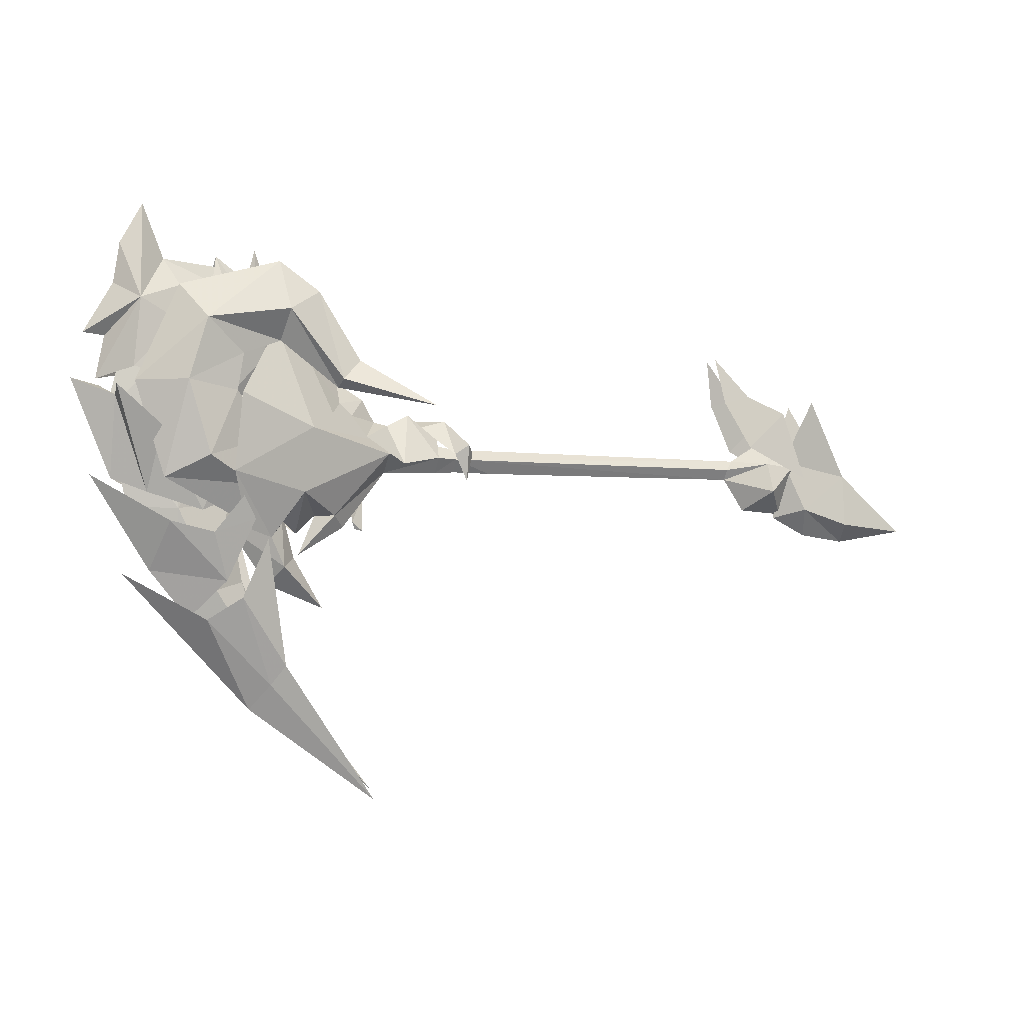
<metadata>
{"format":"obj","ext":"obj","renderer":"f3d","projection":"perspective","resolution":1024,"background":"white","views":[{"elev":-4.2,"azim":158.0,"up":"+Z"}]}
</metadata>
<code>
g common_RightHandItem_180001
v 10.99 0.01936 2.998
v 8.268 0.06221 4.445
v 9.624 0.04084 3.729
v 17.78 -0.08774 8.939
v 17.61 -0.08496 8.097
v 18.76 -0.1031 13.42
v 17.61 -0.08496 8.097
v 18.76 -0.1031 13.42
v 21.42 2.013 9.95
v 29.11 -0.2663 20.1
v 27.7 -2.211 14.62
v 32.89 -0.3259 22.87
v 29.35 -0.2701 20.28
v 29.11 -0.2663 20.11
v 29.11 -0.2663 20.1
v 27.76 1.722 14.62
v 28.22 0.737 20.11
v 23.81 -0.1827 14.38
v 26.81 0.8013 10.88
v 24.45 0.5155 8.314
v 22 -0.1543 12.46
v 24.72 2.363 -14.93
v 27.53 2.501 -8.883
v 30.96 -0.2955 -10.18
v 26.2 -0.2204 -17.05
v 24.63 -2.755 -14.93
v 24.43 -0.1925 -7.806
v 22.86 -0.1679 -13.72
v 24.43 -0.1925 -7.806
v 22.86 -0.1679 -13.72
v 22.96 -0.1694 -13.34
v 24.43 -0.1925 -7.806
v 27.53 2.501 -8.883
v 24.72 2.363 -14.93
v 22.86 -0.1679 -13.72
v 19.24 -0.1107 -19.81
v 22.86 -0.1679 -13.72
v 19.24 -0.1107 -19.81
v 20.62 -0.1325 -17.48
v 32.92 1.899 -17.87
v 29.27 -0.2688 -16.77
v 30.07 -0.2814 -12.48
v 31.08 -0.2973 -7.116
v 37.56 1.525 -8.135
v 31.82 -0.309 2.538
v 39.16 1.14 2.459
v 26.25 1.62 -28.16
v 37.73 -0.4022 -18.7
v 27.28 -0.2374 -29.73
v 43.29 -0.4898 -7.971
v 4.657 0.1191 -2.724
v 11.37 0.01332 -2.876
v 5.807 0.101 -2.754
v 26.19 -2.061 -28.16
v 24.79 -0.1982 -27.04
v 12.97 -0.01198 -41.99
v 24.79 -0.1982 -27.04
v 12.97 -0.01198 -41.99
v 18.16 -0.09377 -35.4
v 46.05 -0.5333 3.21
v 46.1 -0.5341 2.91
v 38.38 1.432 11.51
v 43.22 -0.4887 14.84
v 31.66 -0.3065 4.443
v 31.49 -0.3039 10.01
v 38.32 -2.256 11.51
v 43.22 -0.4887 14.84
v 37.31 -0.3955 21.14
v 43.22 -0.4887 14.84
v 37.31 -0.3955 21.14
v 37.67 -0.4013 20.82
v -37.39 0.1659 0.2926
v -43.05 0.2551 3.796
v -40.41 0.2136 2.276
v 20.26 -0.1267 -8.468
v 22.67 -0.1648 -10.75
v 22.49 -0.162 -10.58
v 23.81 -0.1827 14.38
v 28.19 -1.241 20.11
v 26.81 -0.23 20.13
v 23.93 -0.1846 14.61
v 27.76 1.722 14.62
v 28.22 0.737 20.11
v 26.81 -0.23 20.13
v 28.22 0.737 20.11
v 26.81 -0.23 20.13
v 26.98 -0.2327 20.65
v 28.1 -0.2504 23.9
v 28.1 -0.2504 23.9
v 29.06 -0.2654 20.31
v 28.47 -0.2562 5.289
v 30.85 1.467 6.485
v 24.79 -0.1982 -27.04
v 30.99 -0.2959 19.54
v 31.29 -0.3006 20.06
v 29.59 -0.2739 14.07
v 29.11 -0.2663 20.11
v 28.19 -1.241 20.11
v 27.7 -2.211 14.62
v 29.11 -0.2663 20.1
v 22 -0.1543 12.46
v 24.42 -0.9007 8.314
v 26.77 -1.261 10.88
v 24.63 -2.755 -14.93
v 26.2 -0.2204 -17.05
v 30.96 -0.2955 -10.18
v 27.45 -2.982 -8.883
v 30.07 -0.2814 -12.48
v 29.27 -0.2688 -16.77
v 32.85 -2.551 -17.87
v 31.08 -0.2973 -7.116
v 37.5 -2.323 -8.135
v 39.11 -1.989 2.459
v 31.82 -0.309 2.538
v 27.28 -0.2374 -29.73
v 37.73 -0.4022 -18.7
v 43.29 -0.4898 -7.971
v 46.05 -0.5333 3.21
v 46.1 -0.5341 2.91
v 31.66 -0.3065 4.443
v 31.49 -0.3039 10.01
v 28.1 -0.2504 23.9
v 26.98 -0.2327 20.65
v 28.47 -0.2562 5.289
v 30.79 -2.054 6.485
v 30.99 -0.2959 19.54
v 29.59 -0.2739 14.07
v 31.29 -0.3006 20.06
v 6.203 -4.934 1.388
v 7.152 -4.051 4.151
v 3.04 -0.8002 3.984
v 1.89 -1.998 2.425
v 12.69 -4.463 -5.45
v 14.87 -4.613 -4.583
v 11.89 -6.052 0.4953
v 9.847 -5.869 -1.538
v 14.13 2e-06 -10.22
v 15.1 -0.1534 -10
v 3.04 -0.8002 3.984
v 4.847 0.009304 1.846
v 2.563 1.947 -0.3699
v 0.9774 2.661 0.7885
v 14.87 -4.613 -4.583
v 15.44 -3.024 -3.757
v 11.95 -3.566 0.802
v 11.89 -6.052 0.4953
v 15.1 -0.1534 -10
v 15.5 0.2457 -9.159
v 17.61 -0.08496 8.097
v 17.78 -0.08774 8.939
v 18.76 -0.1031 13.42
v 21.42 -0.1452 15.6
v 31.33 2.856 15.56
v 34.67 3.13 14.81
v 27.76 1.722 14.62
v 29.11 -0.2663 20.1
v 32.89 -0.3259 22.87
v 32.89 -0.3259 22.87
v 19.24 -0.1107 -19.81
v 19.24 -0.1107 -19.81
v 12.97 -0.01198 -41.99
v 37.31 -0.3955 21.14
v -38.98 0.1911 -6.198
v -41.59 0.2322 -6.38
v -44.5 0.278 -6.563
v 26.47 -0.2246 6.314
v 10.99 0.01936 2.998
v 9.624 0.04084 3.729
v 8.268 0.06221 4.445
v 17.61 -0.08496 8.097
v 21.35 -2.303 9.95
v 18.76 -0.1031 13.42
v 21.42 -0.1452 15.6
v 34.56 -3.836 14.81
v 31.23 -3.457 15.56
v 29.35 -0.2701 20.28
v 32.89 -0.3259 22.87
v 29.11 -0.2663 20.1
v 19.24 -0.1107 -19.81
v 27.45 -2.982 -8.883
v 24.43 -0.1925 -7.806
v 22.96 -0.1694 -13.34
v 22.86 -0.1679 -13.72
v 22.86 -0.1679 -13.72
v 20.62 -0.1325 -17.48
v 19.24 -0.1107 -19.81
v 4.657 0.1191 -2.724
v 5.807 0.101 -2.754
v 11.37 0.01332 -2.876
v 24.79 -0.1982 -27.04
v 18.16 -0.09377 -35.4
v 12.97 -0.01198 -41.99
v 43.22 -0.4887 14.84
v 37.67 -0.4013 20.82
v 37.31 -0.3955 21.14
v -37.39 0.1659 0.2926
v -40.41 0.2136 2.276
v -43.05 0.2551 3.796
v 20.26 -0.1267 -8.468
v 22.49 -0.162 -10.58
v 22.67 -0.1648 -10.75
v 23.93 -0.1846 14.61
v 26.81 -0.23 20.13
v 23.81 -0.1827 14.38
v 28.19 -1.241 20.11
v 29.11 -0.2663 20.1
v 28.1 -0.2504 23.9
v 29.06 -0.2654 20.31
v 26.47 -0.2246 6.314
v 0.8724 1.619 -3.704
v 0.04293 1.384 -0.1603
v 0.9774 2.661 0.7885
v 0.8724 1.619 -3.704
v 7.152 -4.051 4.151
v 7.321 -1.49 2.8
v 0.8724 1.619 -3.704
v 2.563 1.947 -0.3699
v 0.04293 1.384 -0.1603
v 4.847 0.009304 1.846
v 7.321 -1.49 2.8
v 6.203 -4.934 1.388
v 1.89 -1.998 2.425
v 11.95 -3.566 0.802
v 9.847 -5.869 -1.538
v 15.44 -3.024 -3.757
v 12.69 -4.463 -5.45
v 15.5 0.2457 -9.159
v 14.13 2e-06 -10.22
v 15.44 -3.024 -3.757
v 15.5 0.2457 -9.159
v 15.5 0.2457 -9.159
v 15.1 -0.1534 -10
v 14.13 2e-06 -10.22
f 1 2 3
f 4 5 6
f 7 8 9
f 10 11 12
f 12 13 10
f 14 15 16
f 16 17 14
f 18 19 20
f 20 21 18
f 22 23 24
f 24 25 22
f 26 27 28
f 29 30 31
f 32 33 34
f 34 35 32
f 26 28 36
f 37 38 39
f 40 41 42
f 42 43 40
f 44 43 45
f 45 46 44
f 47 40 48
f 48 49 47
f 44 50 48
f 48 40 44
f 51 52 53
f 54 55 56
f 57 58 59
f 60 61 62
f 62 63 60
f 64 65 62
f 62 45 64
f 66 67 68
f 69 70 71
f 72 73 74
f 75 76 77
f 78 79 80
f 80 81 78
f 82 18 83
f 18 84 83
f 85 86 87
f 87 88 85
f 89 90 14
f 14 17 89
f 91 20 19
f 19 92 91
f 47 93 41
f 41 40 47
f 94 95 62
f 62 96 94
f 97 98 99
f 99 100 97
f 78 101 102
f 102 103 78
f 104 105 106
f 106 107 104
f 108 109 110
f 110 111 108
f 112 113 114
f 114 111 112
f 54 115 116
f 116 110 54
f 112 110 116
f 116 117 112
f 118 67 66
f 66 119 118
f 120 114 66
f 66 121 120
f 79 122 123
f 123 80 79
f 103 102 124
f 124 125 103
f 54 110 109
f 109 55 54
f 126 127 66
f 66 128 126
f 129 130 131
f 131 132 129
f 133 134 135
f 135 136 133
f 137 138 134
f 134 133 137
f 139 140 141
f 141 142 139
f 143 144 145
f 145 146 143
f 147 148 144
f 144 143 147
f 149 150 151
f 152 9 8
f 153 154 92
f 19 153 92
f 82 19 18
f 155 156 157
f 158 154 153
f 82 153 19
f 159 22 25
f 35 34 160
f 40 43 44
f 93 47 161
f 47 49 161
f 46 45 62
f 61 46 62
f 44 61 50
f 46 61 44
f 162 62 95
f 63 62 162
f 163 164 165
f 153 82 158
f 166 20 91
f 96 62 65
f 167 168 169
f 170 171 172
f 173 172 171
f 174 175 125
f 175 103 125
f 103 11 78
f 176 177 178
f 174 12 175
f 175 11 103
f 179 105 104
f 26 180 27
f 181 182 183
f 184 185 186
f 110 112 111
f 187 188 189
f 190 191 192
f 54 56 115
f 113 66 114
f 119 66 113
f 112 117 119
f 113 112 119
f 68 128 66
f 193 194 195
f 196 197 198
f 199 200 201
f 11 175 12
f 202 203 204
f 79 78 11
f 205 206 207
f 208 207 206
f 102 209 124
f 127 121 66
f 210 211 212
f 132 131 211
f 136 135 129
f 142 141 213
f 214 215 139
f 146 145 214
f 131 212 211
f 216 217 218
f 219 220 221
f 221 222 219
f 220 223 224
f 224 221 220
f 223 225 226
f 226 224 223
f 227 228 226
f 226 229 230
f 217 219 222
f 222 218 217
f 135 130 129
f 145 215 214
f 215 140 139
f 231 232 233
g common_RightHandItem_180001
v 9.71 -3.357 -1.948
v 10.99 0.01936 2.998
v 8.268 0.06221 4.445
v 43.52 3.403 8.371
v 39.01 3.381 7.822
v 38.01 2.708 14.23
v 42.75 3.22 16.72
v 47.3 -0.5531 7.167
v 46.31 -0.5374 12.41
v 32.01 1.319 16.61
v 31.9 0.5087 18.86
v 37.78 2.028 18.63
v 32.5 -0.3198 21.53
v 39.34 -0.4276 22.15
v 40.02 4.763 -4.738
v 29.95 3.393 -9.716
v 29.41 5.705 -5.358
v 35.14 7.554 -2.165
v 30.91 6.051 10.28
v 35.65 7.571 14.14
v 37.82 7.449 6.666
v 31.63 6.095 5.779
v 26.33 5.687 12.05
v 25.82 8.423 15.59
v 19.48 7.002 6.535
v 19.21 8.413 7.477
v 43.35 3.328 6.758
v 38.12 3.104 18.59
v 16.79 7.199 9.939
v 21.67 6.23 18.19
v 30.63 5.602 -18.82
v 26.27 2.187 -29.19
v 24.69 3.379 -26.9
v 27.88 6.592 -11.91
v 2.261 0.1569 0.3434
v 4.549 0.1208 0.7243
v 4.623 1.582 -0.9127
v 2.321 1.338 -0.995
v 4.657 0.1191 -2.724
v 2.101 0.1594 -2.51
v 4.751 0.1176 0.7328
v 11.3 0.01445 0.784
v 11.54 2.619 -0.7839
v 4.577 -1.341 -0.9127
v 4.657 0.1191 -2.724
v 11.37 0.01332 -2.876
v 11.37 0.01332 -2.876
v 18.17 1.442 -8.489
v 16.66 -0.07012 -9.834
v 11.9 0.005017 1.052
v 13.41 -0.01891 2.997
v 25.75 1.914 14.42
v 22.16 5.859 1.779
v -41.53 -2.393 -0.1181
v -37.39 0.1659 0.2926
v -43.05 0.2551 3.796
v 22.75 -5.106 -5.972
v 20.26 -0.1267 -8.468
v 22.67 -0.1648 -10.75
v 45.36 -0.5225 -4.618
v 41.47 1.809 -6.316
v 45.38 1.916 5.07
v -37.39 0.1659 0.2926
v -36.37 0.9613 -0.9251
v -2.488 0.2317 -2.551
v -36.3 0.1489 -2.191
v -46.61 0.3114 2.467
v -46.46 0.3089 2.528
v -43.05 0.2551 3.796
v -41.45 2.854 -0.1181
v -45.19 2.559 -0.5368
v -41.8 3.747 -3.835
v -44.5 0.278 -6.563
v -44.78 0.2825 -6.004
v -38.98 0.1911 -6.198
v -47.12 0.3194 -0.9213
v -46.61 0.3114 2.466
v -41.59 0.2322 -6.38
v 12.7 -0.007768 3.365
v 14.25 -0.03202 6.081
v 16.32 2.388 3.789
v 14.84 3.84 1.138
v 20.8 -0.1353 -9.768
v 22.27 -0.1584 -13.31
v 18.17 1.442 -8.489
v 20.26 -0.1267 -8.468
v 48.24 -0.5679 2.318
v 50.25 -0.5995 7.18
v 43.4 -4.388 8.371
v 42.63 -4.181 16.72
v 37.91 -3.519 14.23
v 38.89 -4.224 7.822
v 47.3 -0.5531 7.167
v 46.31 -0.5374 12.41
v 31.96 -1.942 16.61
v 37.7 -2.833 18.63
v 31.88 -1.129 18.86
v 39.34 -0.4276 22.15
v 32.5 -0.3198 21.53
v 39.85 -5.636 -4.738
v 34.89 -8.271 -2.165
v 29.22 -6.242 -5.358
v 29.83 -3.949 -9.716
v 30.71 -6.635 10.28
v 31.54 -6.684 5.533
v 37.57 -8.251 6.666
v 35.39 -8.305 14.14
v 26.14 -6.128 12.05
v 25.54 -8.846 15.59
v 19.25 -7.226 6.535
v 18.79 -9.209 7.62
v 43.22 -4.306 6.758
v 38.01 -3.918 18.59
v 21.46 -6.523 18.19
v 16.55 -7.338 9.939
v 30.45 -6.18 -18.82
v 27.66 -7.082 -11.91
v 24.58 -3.771 -26.9
v 26.19 -2.629 -29.19
v 2.261 0.1569 0.3434
v 2.284 -1.025 -0.995
v 4.549 0.1208 0.7243
v 2.101 0.1594 -2.51
v 11.45 -2.596 -0.7839
v 11.3 0.01445 0.784
v 4.751 0.1176 0.7328
v 16.66 -0.07012 -9.834
v 18.12 -1.629 -8.489
v 11.9 0.005017 1.052
v 21.97 -6.169 1.779
v 25.68 -2.34 14.42
v 13.41 -0.01891 2.997
v 45.36 -0.5225 -4.618
v 45.3 -2.96 5.07
v 41.4 -2.73 -6.316
v -36.39 -0.6612 -0.9251
v -2.488 0.2317 -2.551
v -36.3 0.1489 -2.191
v -45.26 -1.98 -0.5368
v -47.12 0.3194 -0.9213
v -44.78 0.2825 -6.004
v -44.5 0.278 -6.563
v -41.92 -3.274 -3.835
v -38.98 0.1911 -6.198
v 12.7 -0.007768 3.365
v 14.72 -3.921 1.138
v 16.24 -2.517 3.789
v 14.25 -0.03202 6.081
v 20.8 -0.1353 -9.768
v 20.26 -0.1267 -8.468
v 18.12 -1.629 -8.489
v 22.27 -0.1584 -13.31
v 48.24 -0.5679 2.318
v 50.25 -0.5995 7.18
v 17.8 2.092 5.311
v 17.61 -0.08496 8.097
v 21.42 2.013 9.95
v 19.46 4.746 3.731
v 10.99 0.01936 2.998
v 9.817 3.434 -1.948
v 8.268 0.06221 4.445
v 4.776 1.939 -0.9186
v 4.353 0.1239 1.439
v 42.75 3.22 16.72
v 45.35 -0.5223 18.84
v 48.88 -0.5779 12.67
v 42.75 3.22 16.72
v 48.88 -0.5779 12.67
v 46.31 -0.5374 12.41
v 41.96 -0.4688 28.7
v 44.64 -0.511 23.78
v 41.96 -0.4688 28.7
v 27.18 4.136 0.5272
v 9.046 13.16 4.156
v 26.4 5.313 21.76
v -53.34 2.121 -1.399
v -47.87 3.536 8.305
v -44.2 2.182 0.3117
v -43.62 0.2641 -7.087
v -47.04 2.855 -6.069
v -53.21 2.823 -7.908
v -61.96 1.796 -8.601
v -48.11 0.335 -9.317
v -53.78 0.4243 -10.06
v -46.34 3.914 -1.95
v -43.8 2.971 6.687
v -38.66 3.224 1.967
v -38.9 2.327 8.763
v -35.49 2.206 7.882
v -34.52 1.327 13.69
v 22.91 4.771 -5.972
v 22.67 -0.1648 -10.75
v 24.43 0.6866 -9.331
v 35.17 3.729 -8.419
v 32.22 5.778 -1.118
v 40.34 5.043 1.33
v 41.47 1.809 -6.316
v 33.13 6.219 8.578
v 29.99 4.098 -6.117
v 32.04 3.532 -16.79
v 40.6 -0.4473 -15.53
v 35.82 -0.372 -21.24
v 29.29 6.173 -9.494
v 34.02 5.143 -11.08
v 39.07 3.937 -9.8
v 47.81 -0.561 -4.28
v 30.89 6.843 -6.794
v 12.45 -0.003703 -43.32
v 34.42 3.457 -21.46
v 43.86 -0.4988 -15.95
v 28.29 -0.2534 -32.15
v 32.24 7.575 -3.921
v 31.45 7.855 5.392
v 22.27 -0.1584 -13.31
v 20.26 -0.1267 -8.468
v 29.95 4.684 -10.51
v 26.64 3.398 -11.47
v 45.38 1.916 5.07
v 46.85 -0.5459 6.346
v 50.25 -0.5995 7.18
v 46.1 6.251 5.862
v 46.1 6.251 5.862
v 40.34 5.043 1.33
v 45.38 1.916 5.07
v 46.1 6.251 5.862
v -46.61 0.3114 2.467
v -46.61 0.3114 2.466
v 17.74 -2.267 5.311
v 21.35 -2.303 9.95
v 17.61 -0.08496 8.097
v 19.3 -4.972 3.731
v 4.719 -1.703 -0.9186
v 4.353 0.1239 1.439
v 42.63 -4.181 16.72
v 48.88 -0.5779 12.67
v 45.35 -0.5223 18.84
v 42.63 -4.181 16.72
v 46.31 -0.5374 12.41
v 48.88 -0.5779 12.67
v 41.96 -0.4688 28.7
v 44.64 -0.511 23.78
v 41.96 -0.4688 28.7
v 27.03 -4.604 0.5272
v 8.622 -13.05 4.156
v 26.22 -5.756 21.76
v -53.39 -1.286 -1.399
v -44.26 -1.634 0.3117
v -47.98 -2.872 8.305
v -43.62 0.2641 -7.087
v -47.12 -2.218 -6.069
v -62 -0.6889 -8.601
v -53.29 -1.991 -7.908
v -48.11 0.335 -9.317
v -53.78 0.4243 -10.06
v -38.76 -2.85 1.967
v -43.89 -2.435 6.687
v -46.46 -3.298 -1.95
v -38.97 -1.947 8.763
v -34.55 -1.085 13.69
v -35.56 -1.932 7.882
v 24.4 -1.071 -9.331
v 35.04 -4.45 -8.419
v 40.17 -5.927 1.33
v 32.03 -6.406 -1.118
v 41.4 -2.73 -6.316
v 32.93 -6.875 8.578
v 29.86 -4.656 -6.117
v 31.92 -4.155 -16.79
v 35.82 -0.372 -21.24
v 40.6 -0.4473 -15.53
v 33.85 -5.828 -11.08
v 29.09 -6.708 -9.494
v 38.93 -4.781 -9.8
v 47.81 -0.561 -4.28
v 30.67 -7.429 -6.794
v 12.45 -0.003703 -43.32
v 34.3 -4.156 -21.46
v 28.29 -0.2534 -32.15
v 43.86 -0.4988 -15.95
v 32 -8.203 -3.921
v 31.19 -8.458 5.392
v 22.27 -0.1584 -13.31
v 26.52 -3.851 -11.47
v 29.79 -5.24 -10.51
v 45.3 -2.96 5.07
v 45.88 -7.316 5.862
v 45.88 -7.316 5.862
v 40.17 -5.927 1.33
v 45.88 -7.316 5.862
v 45.3 -2.96 5.07
v -46.46 0.3089 2.528
v -46.61 0.3114 2.467
v -38.98 0.1911 -6.198
f 234 235 236
f 237 238 239
f 239 240 237
f 241 237 240
f 240 242 241
f 243 244 245
f 245 239 243
f 244 246 247
f 247 245 244
f 248 249 250
f 250 251 248
f 252 253 254
f 254 255 252
f 256 257 253
f 253 252 256
f 258 259 257
f 257 256 258
f 254 260 248
f 248 251 254
f 253 261 260
f 260 254 253
f 259 262 263
f 263 257 259
f 264 265 266
f 266 267 264
f 268 269 270
f 270 271 268
f 272 273 271
f 271 270 272
f 274 275 276
f 276 269 274
f 277 278 279
f 280 272 270
f 270 276 280
f 280 276 281
f 281 282 280
f 283 284 285
f 285 286 283
f 287 288 289
f 290 291 292
f 293 294 295
f 296 268 271
f 271 297 296
f 271 273 298
f 298 299 271
f 300 301 302
f 302 303 300
f 304 305 306
f 306 307 304
f 305 299 308
f 300 304 309
f 309 310 300
f 306 305 308
f 308 311 306
f 312 313 314
f 314 315 312
f 286 276 275
f 275 283 286
f 316 317 318
f 318 319 316
f 320 293 295
f 295 321 320
f 322 323 324
f 324 325 322
f 326 327 323
f 323 322 326
f 328 324 329
f 329 330 328
f 330 329 331
f 331 332 330
f 333 334 335
f 335 336 333
f 337 338 339
f 339 340 337
f 341 337 340
f 340 342 341
f 343 341 342
f 342 344 343
f 339 334 333
f 333 345 339
f 340 339 345
f 345 346 340
f 344 342 347
f 347 348 344
f 349 350 351
f 351 352 349
f 353 354 277
f 277 355 353
f 278 277 354
f 354 356 278
f 357 358 359
f 359 355 357
f 279 360 361
f 361 357 279
f 362 363 364
f 364 365 362
f 366 367 368
f 288 369 354
f 354 353 288
f 370 356 354
f 354 371 370
f 372 373 374
f 374 375 372
f 376 377 371
f 378 379 380
f 380 381 378
f 363 362 358
f 358 357 363
f 382 383 384
f 384 385 382
f 386 387 367
f 367 366 386
f 388 389 390
f 391 388 390
f 392 393 394
f 394 393 395
f 396 394 395
f 397 398 399
f 400 401 402
f 240 245 247
f 240 247 403
f 398 397 404
f 397 405 404
f 240 239 245
f 255 251 406
f 407 259 258
f 408 261 253
f 250 406 251
f 257 408 253
f 257 263 408
f 407 262 259
f 255 254 251
f 409 410 411
f 412 413 411
f 409 414 415
f 412 416 413
f 413 409 411
f 417 414 413
f 416 417 413
f 414 417 415
f 414 409 413
f 418 419 420
f 420 419 421
f 422 421 423
f 422 420 421
f 276 270 269
f 276 424 281
f 425 424 426
f 296 297 303
f 303 297 299
f 427 428 429
f 427 429 430
f 428 431 429
f 432 428 427
f 433 434 435
f 433 436 437
f 437 438 433
f 438 439 434
f 438 434 433
f 436 440 437
f 441 266 265
f 442 443 444
f 265 444 441
f 265 442 444
f 264 442 265
f 445 286 446
f 276 286 424
f 299 305 303
f 296 303 302
f 445 424 286
f 446 286 285
f 281 447 282
f 281 424 448
f 445 449 450
f 424 450 426
f 448 424 425
f 424 445 450
f 451 452 453
f 295 294 454
f 430 429 455
f 456 457 458
f 303 305 304
f 271 299 297
f 300 303 304
f 304 307 309
f 373 459 460
f 388 314 313
f 315 393 392
f 312 315 392
f 389 388 313
f 461 462 463
f 464 462 461
f 236 465 234
f 466 465 236
f 467 468 469
f 470 471 472
f 323 331 329
f 323 473 331
f 469 474 467
f 467 474 475
f 323 329 324
f 338 476 334
f 477 343 344
f 478 340 346
f 335 334 476
f 342 340 478
f 342 478 347
f 477 344 348
f 338 334 339
f 479 480 481
f 482 480 483
f 479 484 485
f 482 483 486
f 483 480 479
f 487 483 485
f 486 483 487
f 485 484 487
f 485 483 479
f 488 489 490
f 491 489 488
f 492 491 493
f 491 488 493
f 357 355 277
f 277 279 357
f 357 361 290
f 292 494 290
f 288 287 369
f 287 371 369
f 495 496 497
f 495 498 496
f 497 496 499
f 500 495 497
f 501 502 503
f 501 504 505
f 504 501 506
f 506 503 507
f 506 501 503
f 505 504 508
f 509 352 351
f 510 511 512
f 352 509 511
f 352 511 510
f 349 352 510
f 513 514 363
f 357 290 363
f 371 287 376
f 513 363 290
f 514 364 363
f 361 360 515
f 291 290 361
f 513 516 517
f 290 494 516
f 290 516 513
f 518 453 452
f 367 519 368
f 498 520 496
f 521 522 523
f 287 372 376
f 354 369 371
f 289 524 460
f 287 289 460
f 287 460 372
f 372 375 376
f 373 372 525
f 526 376 375
f 461 381 380
f 379 235 234
f 378 235 379
f 463 381 461
g wuqiUV
v 32.92 1.899 -17.87
v 29.27 -0.2688 -16.77
v 30.07 -0.2814 -12.48
v 31.08 -0.2973 -7.116
v 37.56 1.525 -8.135
v 31.82 -0.309 2.538
v 39.16 1.14 2.459
v 26.25 1.62 -28.16
v 37.73 -0.4022 -18.7
v 27.28 -0.2374 -29.73
v 43.29 -0.4898 -7.971
v 26.19 -2.061 -28.16
v 24.79 -0.1982 -27.04
v 12.97 -0.01198 -41.99
v 46.05 -0.5333 3.21
v 46.1 -0.5341 2.91
v 38.38 1.432 11.51
v 43.22 -0.4887 14.84
v 31.66 -0.3065 4.443
v 31.49 -0.3039 10.01
v 38.32 -2.256 11.51
v 43.22 -0.4887 14.84
v 37.31 -0.3955 21.14
v 24.79 -0.1982 -27.04
v 30.99 -0.2959 19.54
v 31.29 -0.3006 20.06
v 29.59 -0.2739 14.07
v 30.07 -0.2814 -12.48
v 29.27 -0.2688 -16.77
v 32.85 -2.551 -17.87
v 31.08 -0.2973 -7.116
v 37.5 -2.323 -8.135
v 39.11 -1.989 2.459
v 31.82 -0.309 2.538
v 27.28 -0.2374 -29.73
v 37.73 -0.4022 -18.7
v 43.29 -0.4898 -7.971
v 46.05 -0.5333 3.21
v 46.1 -0.5341 2.91
v 31.66 -0.3065 4.443
v 31.49 -0.3039 10.01
v 30.99 -0.2959 19.54
v 29.59 -0.2739 14.07
v 31.29 -0.3006 20.06
v 12.97 -0.01198 -41.99
v 37.31 -0.3955 21.14
f 527 528 529
f 529 530 527
f 531 530 532
f 532 533 531
f 534 527 535
f 535 536 534
f 531 537 535
f 535 527 531
f 538 539 540
f 541 542 543
f 543 544 541
f 545 546 543
f 543 532 545
f 547 548 549
f 534 550 528
f 528 527 534
f 551 552 543
f 543 553 551
f 554 555 556
f 556 557 554
f 558 559 560
f 560 557 558
f 538 561 562
f 562 556 538
f 558 556 562
f 562 563 558
f 564 548 547
f 547 565 564
f 566 560 547
f 547 567 566
f 538 556 555
f 555 539 538
f 568 569 547
f 547 570 568
f 527 530 531
f 550 534 571
f 534 536 571
f 533 532 543
f 542 533 543
f 531 542 537
f 533 542 531
f 572 543 552
f 544 543 572
f 553 543 546
f 556 558 557
f 538 540 561
f 559 547 560
f 565 547 559
f 558 563 565
f 559 558 565
f 549 570 547
f 569 567 547

</code>
